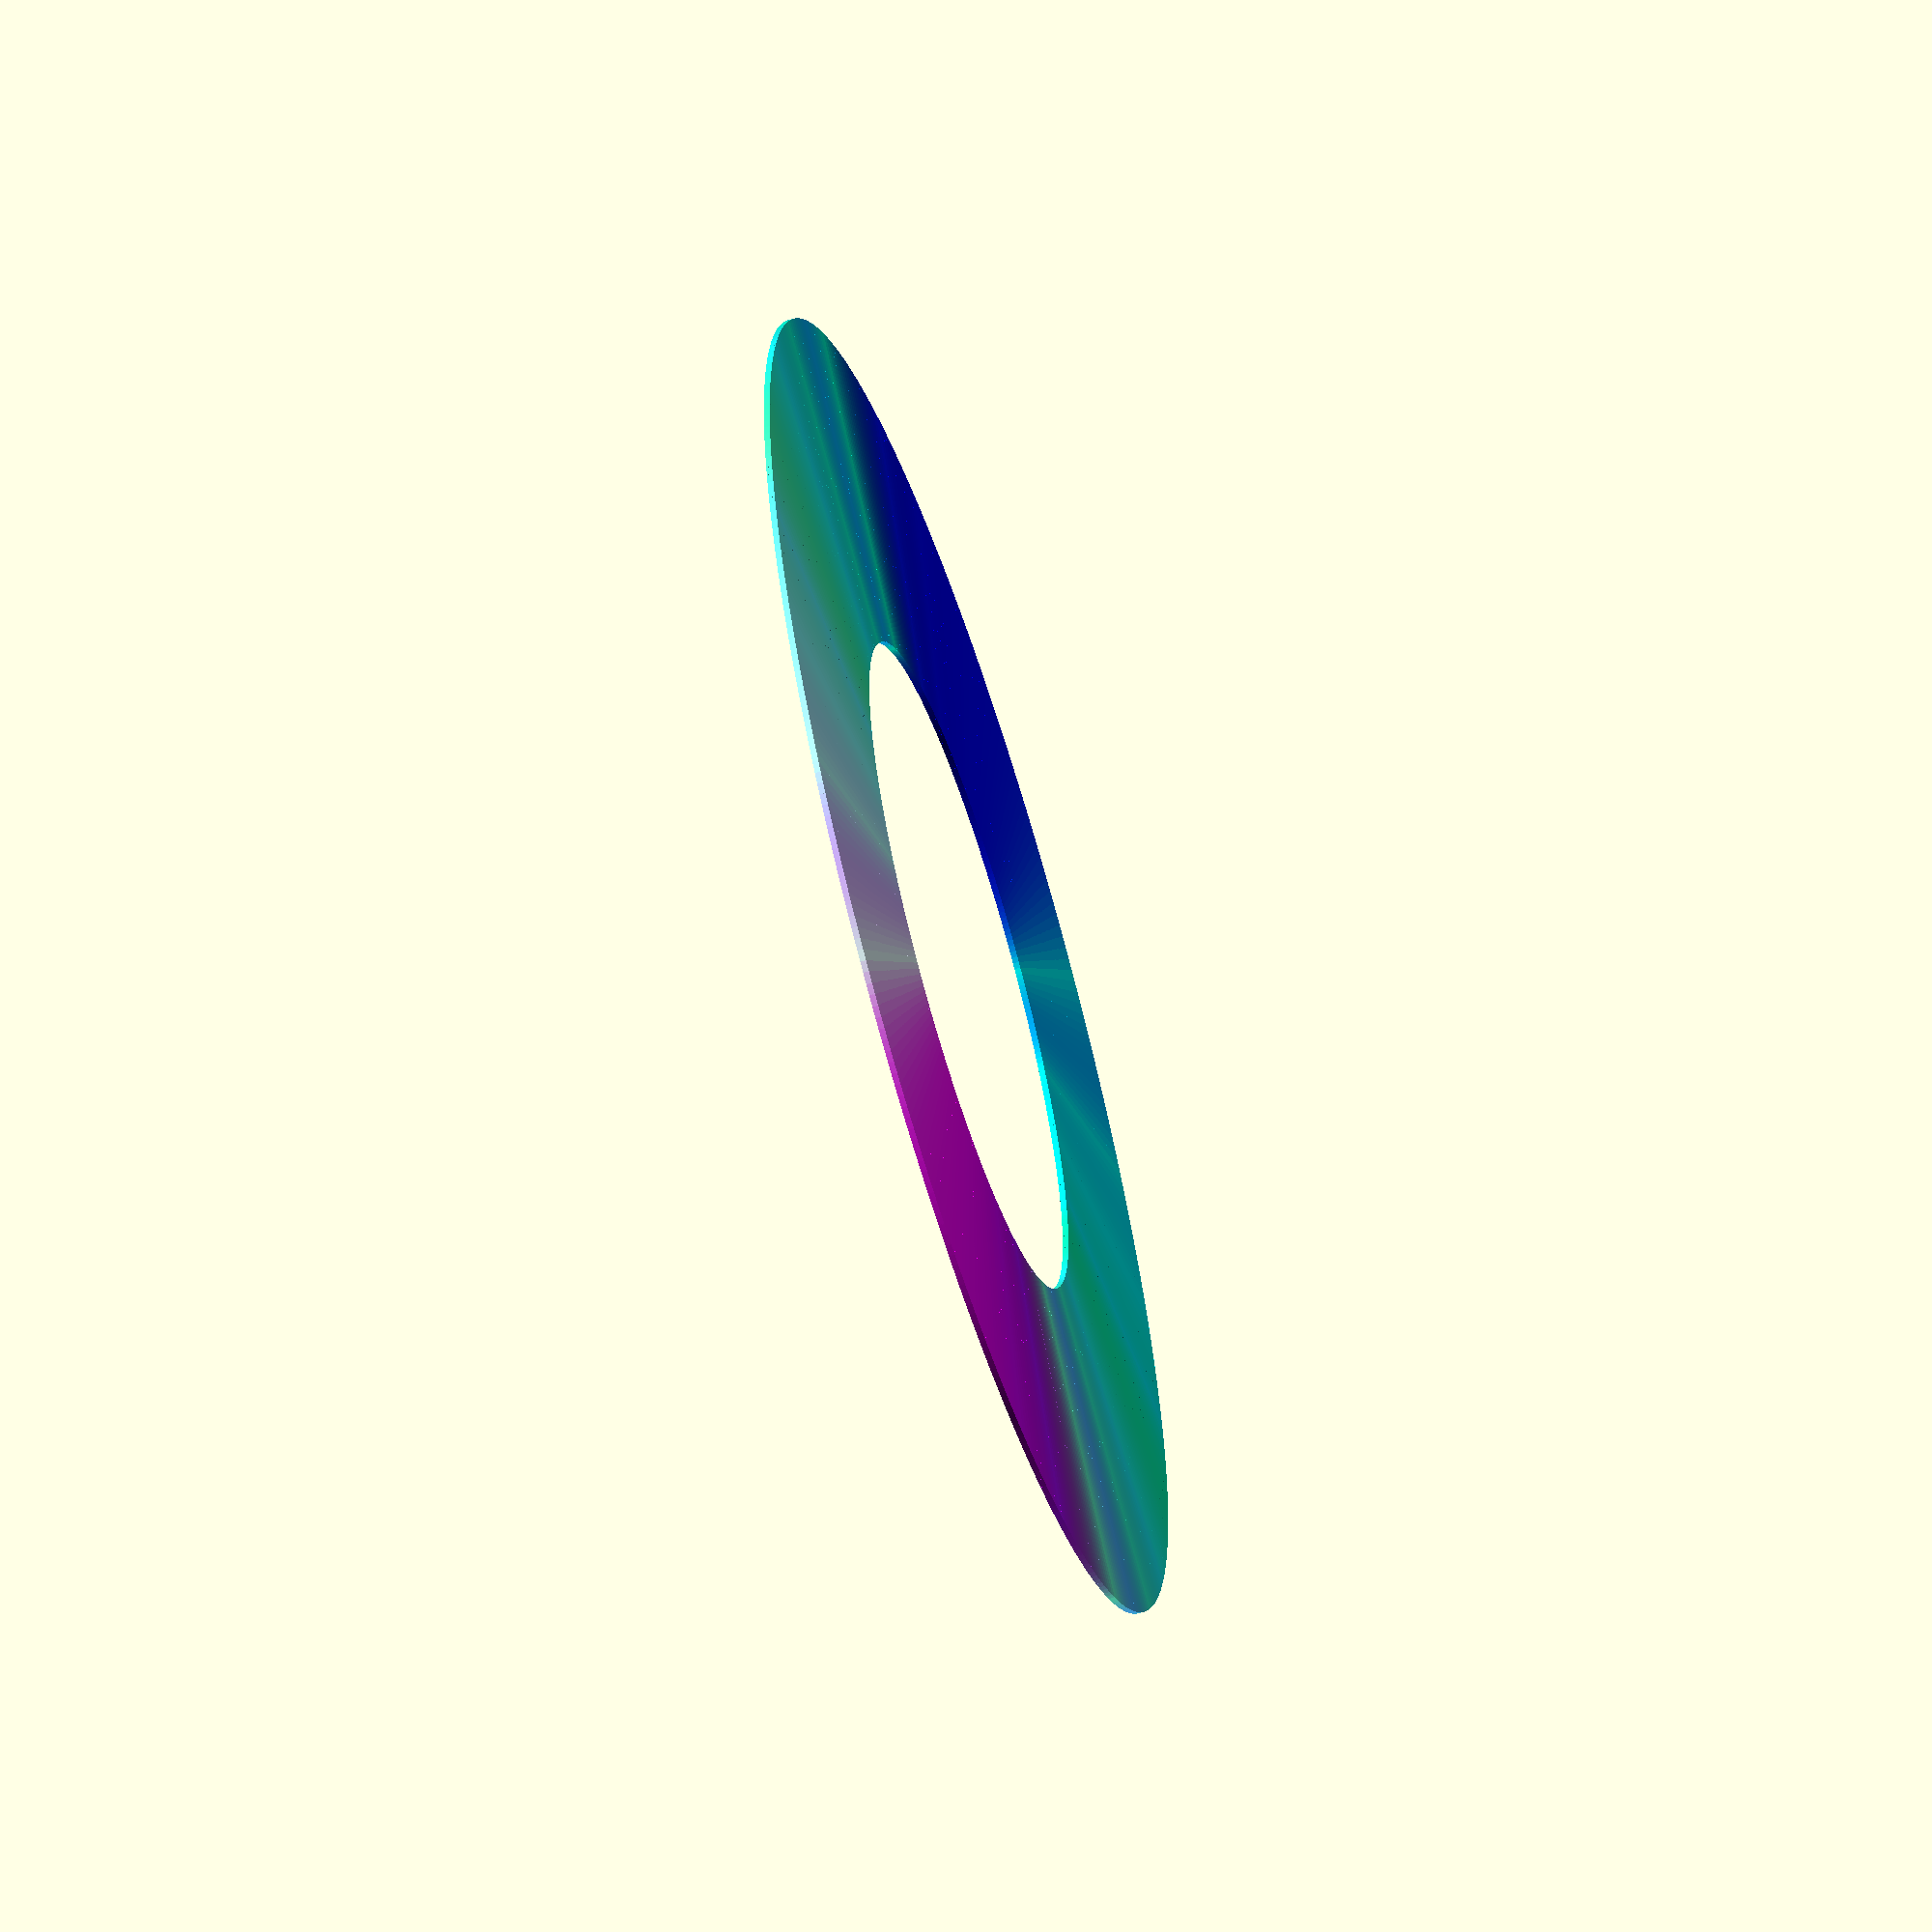
<openscad>
// Compact, self-contained version of IQ's 3D value noise function.




function  pal(   t,   p )=[
    
max(0,min(1,p[0][0] + p[1][0]* cos( 360*(p[2][0]*(1-t)+p[3][0]) ))),
max(0,min(1,p[0][1] + p[1][1]* cos( 360*(p[2][1]*(1-t)+p[3][1]) ))),
max(0,min(1,p[0][2] + p[1][2]* cos( 360*(p[2][2]*(1-t)+p[3][2]) )))

];



hicyc=round(rands(1,2,1)[0])*round(rands(1,3,1)[0]);
rcyc=round(rands(1,hicyc,1)[0]);
gcyc=round(rands(1,hicyc,1)[0]);
bcyc=round(rands(1,hicyc,1)[0]);

echo([rcyc,gcyc,bcyc],reduce([rcyc,gcyc,bcyc]));

//lcmcyc=gcdS([rcyc,gcyc,bcyc]);
//echo(lcmcyc);
p=    [   
(un(rands(0,1,3))*.1+rands(0,1,3)*.9),
(un(rands(0,1,3))*.3+rands(0,1,3)*.7)*(rands(0.5,rands(0.25,1,1)[0],1)[0]),
reduce([rcyc,gcyc,bcyc]),
rands(0,1,3) ];

for(i=[0:1/360:1])
{
    
    c=f(pal((i),p));
    color(c)
    rotate([0,0,i*360])polygon([[55,.5],[55,-0.5],[110,-1],[110,1],]);
    
    }
    
    function f(i)=[for(j=i)clamp(bounceOut(smooth(j)),0,1)];
    

function reduce(v)= let(W=v/min(v)) W==[round(W.x),round(W.y),round(W.z)]?W:v;
function lerp(start, end, bias) = (end * bias + start * (1 - bias));
function mods(v,steps=3) = ( (v*steps)%1);

function mstep(v,steps=3) = (floor(v*steps)/steps );

function smooth(a) =
let (b = clamp(a))(b * b * (3 - 2 * b));

function smooths(v, steps=3) = smooth(smooth(mods(v, steps))) / steps +
mstep(v, steps);

function clamp(a, b = 0, c = 1) = min(max(a, b), c);

function gauss(x) = x + (x - smooth(x));

function sinw(i)=gauss(i)-sin(i*360)/2;
function isinw(i)=sin(i*360)/2+smooth(i);

function cosw(i)=cos(i*360)/2 -0.5+i;
function icosw(i)=-cos(i*360)/2+0.5+i;
function un(v)=v/norm(v);

 PI = 3.14159265358979;

// Robert Penner's easing functions in GLSL.
// Available as a module for glslify. http://stack.gl/glsl-easings/

function  easeInOutCubic(  t)=  

      t<0.5 ? 4.*t*t*t : (t - 1.)*(2.*t - 2.)*(2.*t - 2.) + 1.;
 ;

function  easeInOutQuint(  t)=  

      t<.5 ? 16.*t*t*t*t*t : 1. +16.*(--t)*t*t*t*t;
 ;

function  easeOutQuad(  t)=   
      -1. * t * (t - 2.);
 ;

function  easeInQuad(  t)=   
      t * t;
 ;

 
function  bounceOut(  t)=   
    let(
 a = 4.0 / 11.0,
 b = 8.0 / 11.0,
 c = 9.0 / 10.0,

 ca = 4356.0 / 361.0,
 cb = 35442.0 / 1805.0,
 cc = 16061.0 / 1805.0,

 t2 = t * t
 )

    t < a
    ? 7.5625 * t2
    : t < b
      ? 9.075 * t2 - 9.9 * t + 3.4
      : t < c
        ? ca * t2 - cb * t + cc
        : 10.8 * t * t - 20.52 * t + 10.72;
 ;

function bounceInOut(  t)=   
    t < 0.5
    ? 0.5 * (1.0 - bounceOut(1.0 - t * 2.0))
    : 0.5 * bounceOut(t * 2.0 - 1.0) + 0.5;
 ;

function bounceIn(  t)=   
    1.0 - bounceOut(1.0 - t);
 ;
function easeInOutElastic(x)=
 
let( c5 = (2 *  PI) / 4.5)

  x == 0
  ? 0
  : x == 1
  ? 1
  : x < 0.5
  ? -(pow(2, 20 * x - 10) * sin(57.2958*(20 * x - 11.125) * c5)) / 2
  : (pow(2, -20 * x + 10) * sin(57.2958*(20 * x - 11.125) * c5)) / 2 + 1;

function elasticOut(  t)=   
    sin(-13.0 * (t + 1.0) * PI/2.) * pow(2.0, -10.0 * t) + 1.0;
 ;

function circularInOut(  t)=   
    t < 0.5
    ? 0.5 * (1.0 - sqrt(1.0 - 4.0 * t * t))
    : 0.5 * (sqrt((3.0 - 2.0 * t) * (2.0 * t - 1.0)) + 1.0);
 ;

function exponentialOut(  t)=   
    t == 1.0 ? t : 1.0 - pow(2.0, -10.0 * t);
 ;

function exponentialIn(  t)=   
    t == 0.0 ? t : pow(2.0, 10.0 * (t - 1.0));
 ;

function exponentialInOut(  t)=   
    t == 0.0 || t == 1.0
    ? t
    : t < 0.5
      ? +0.5 * pow(2.0, (20.0 * t) - 10.0)
      : -0.5 * pow(2.0, 10.0 - (t * 20.0)) + 1.0;
 ;

</openscad>
<views>
elev=240.5 azim=94.4 roll=72.7 proj=o view=solid
</views>
